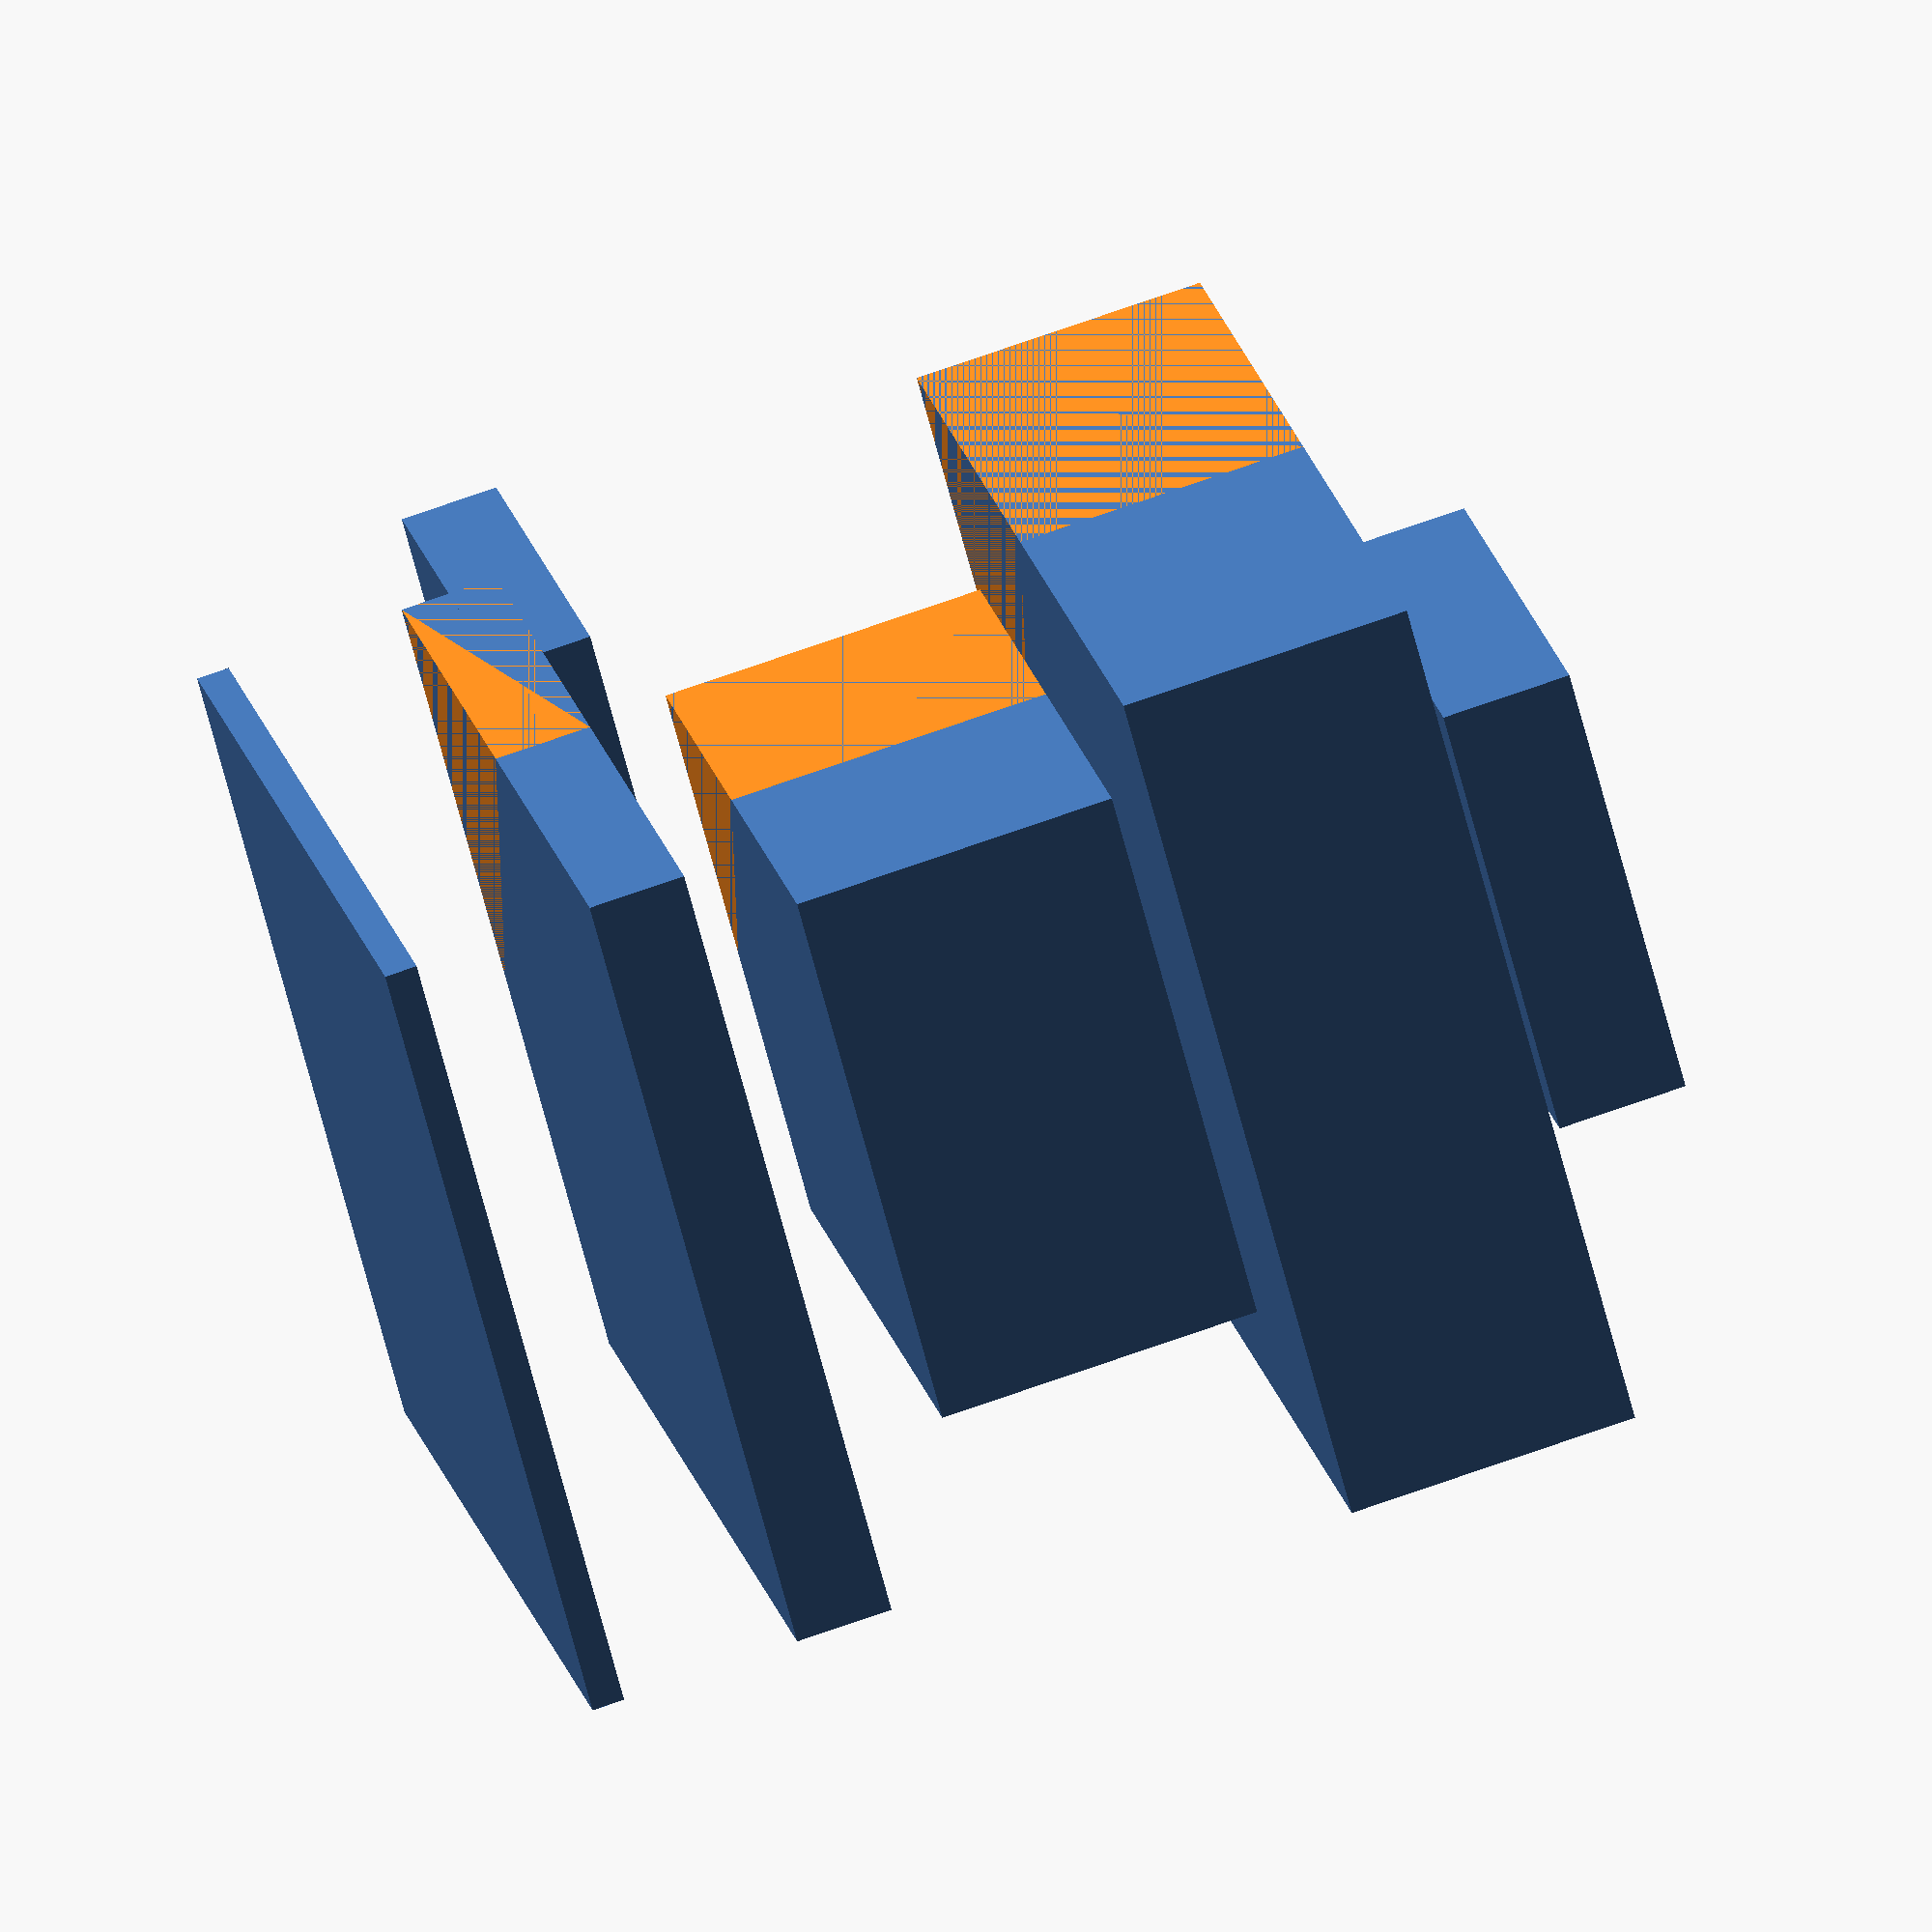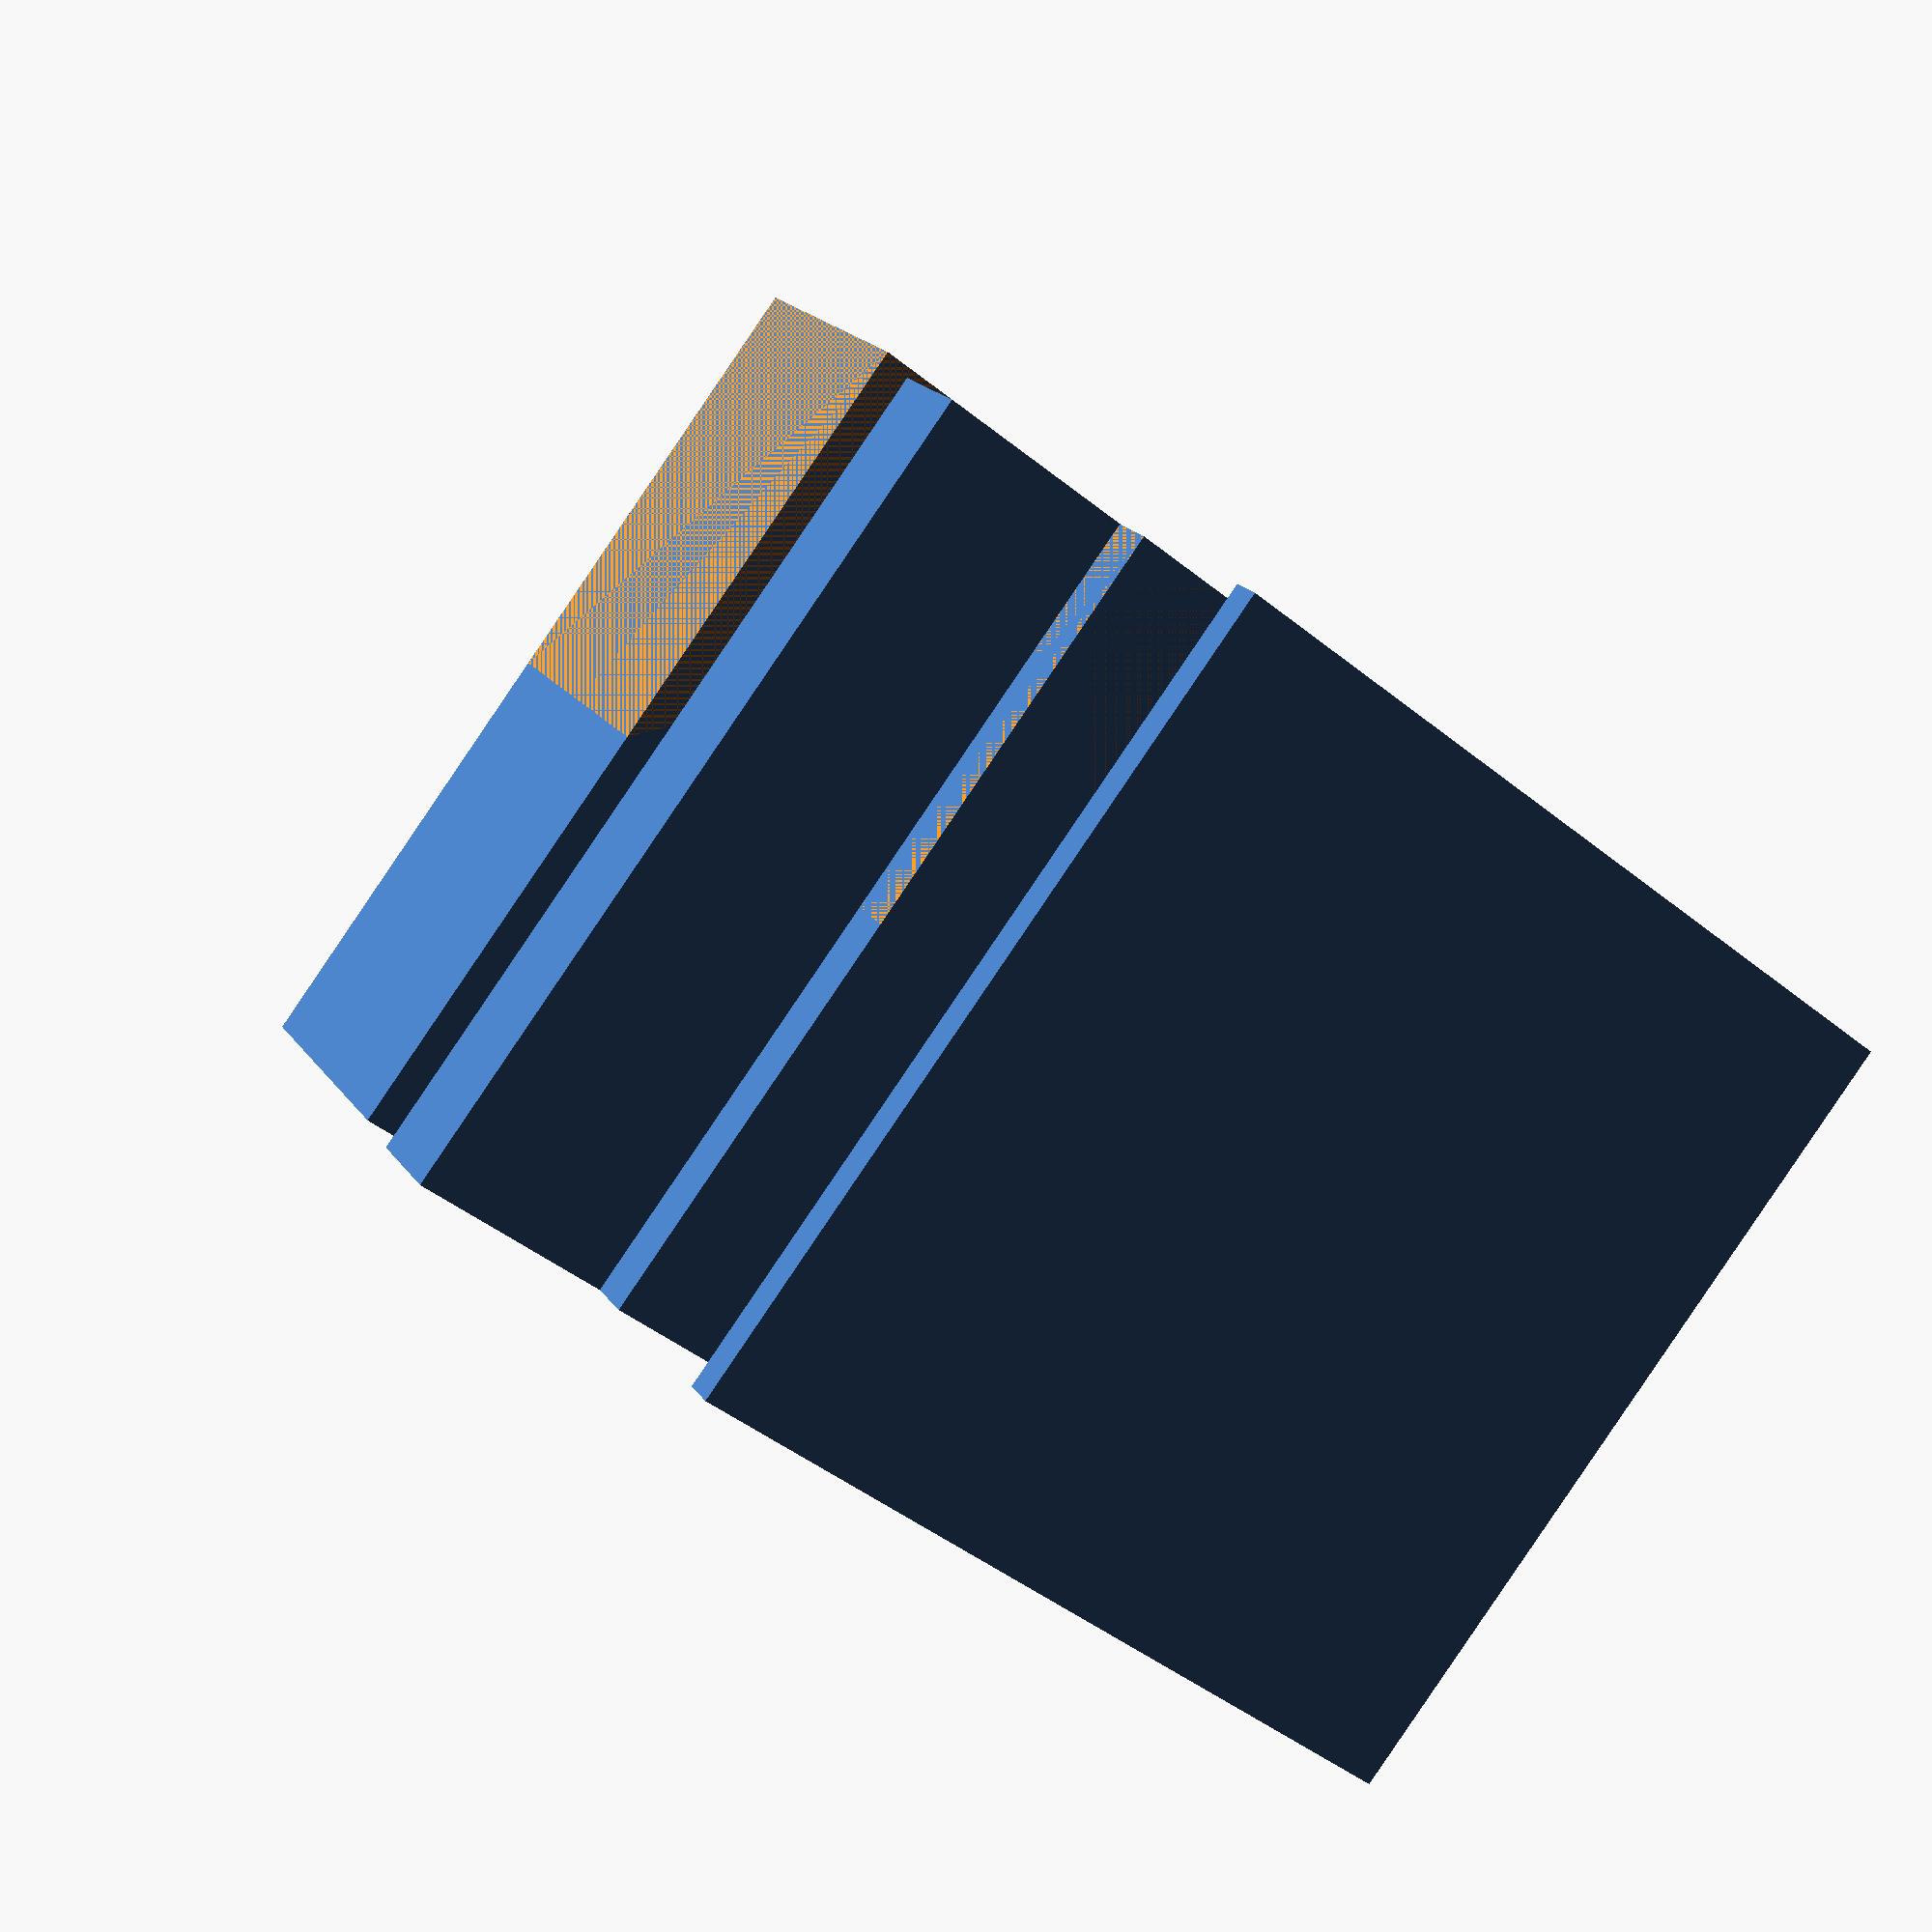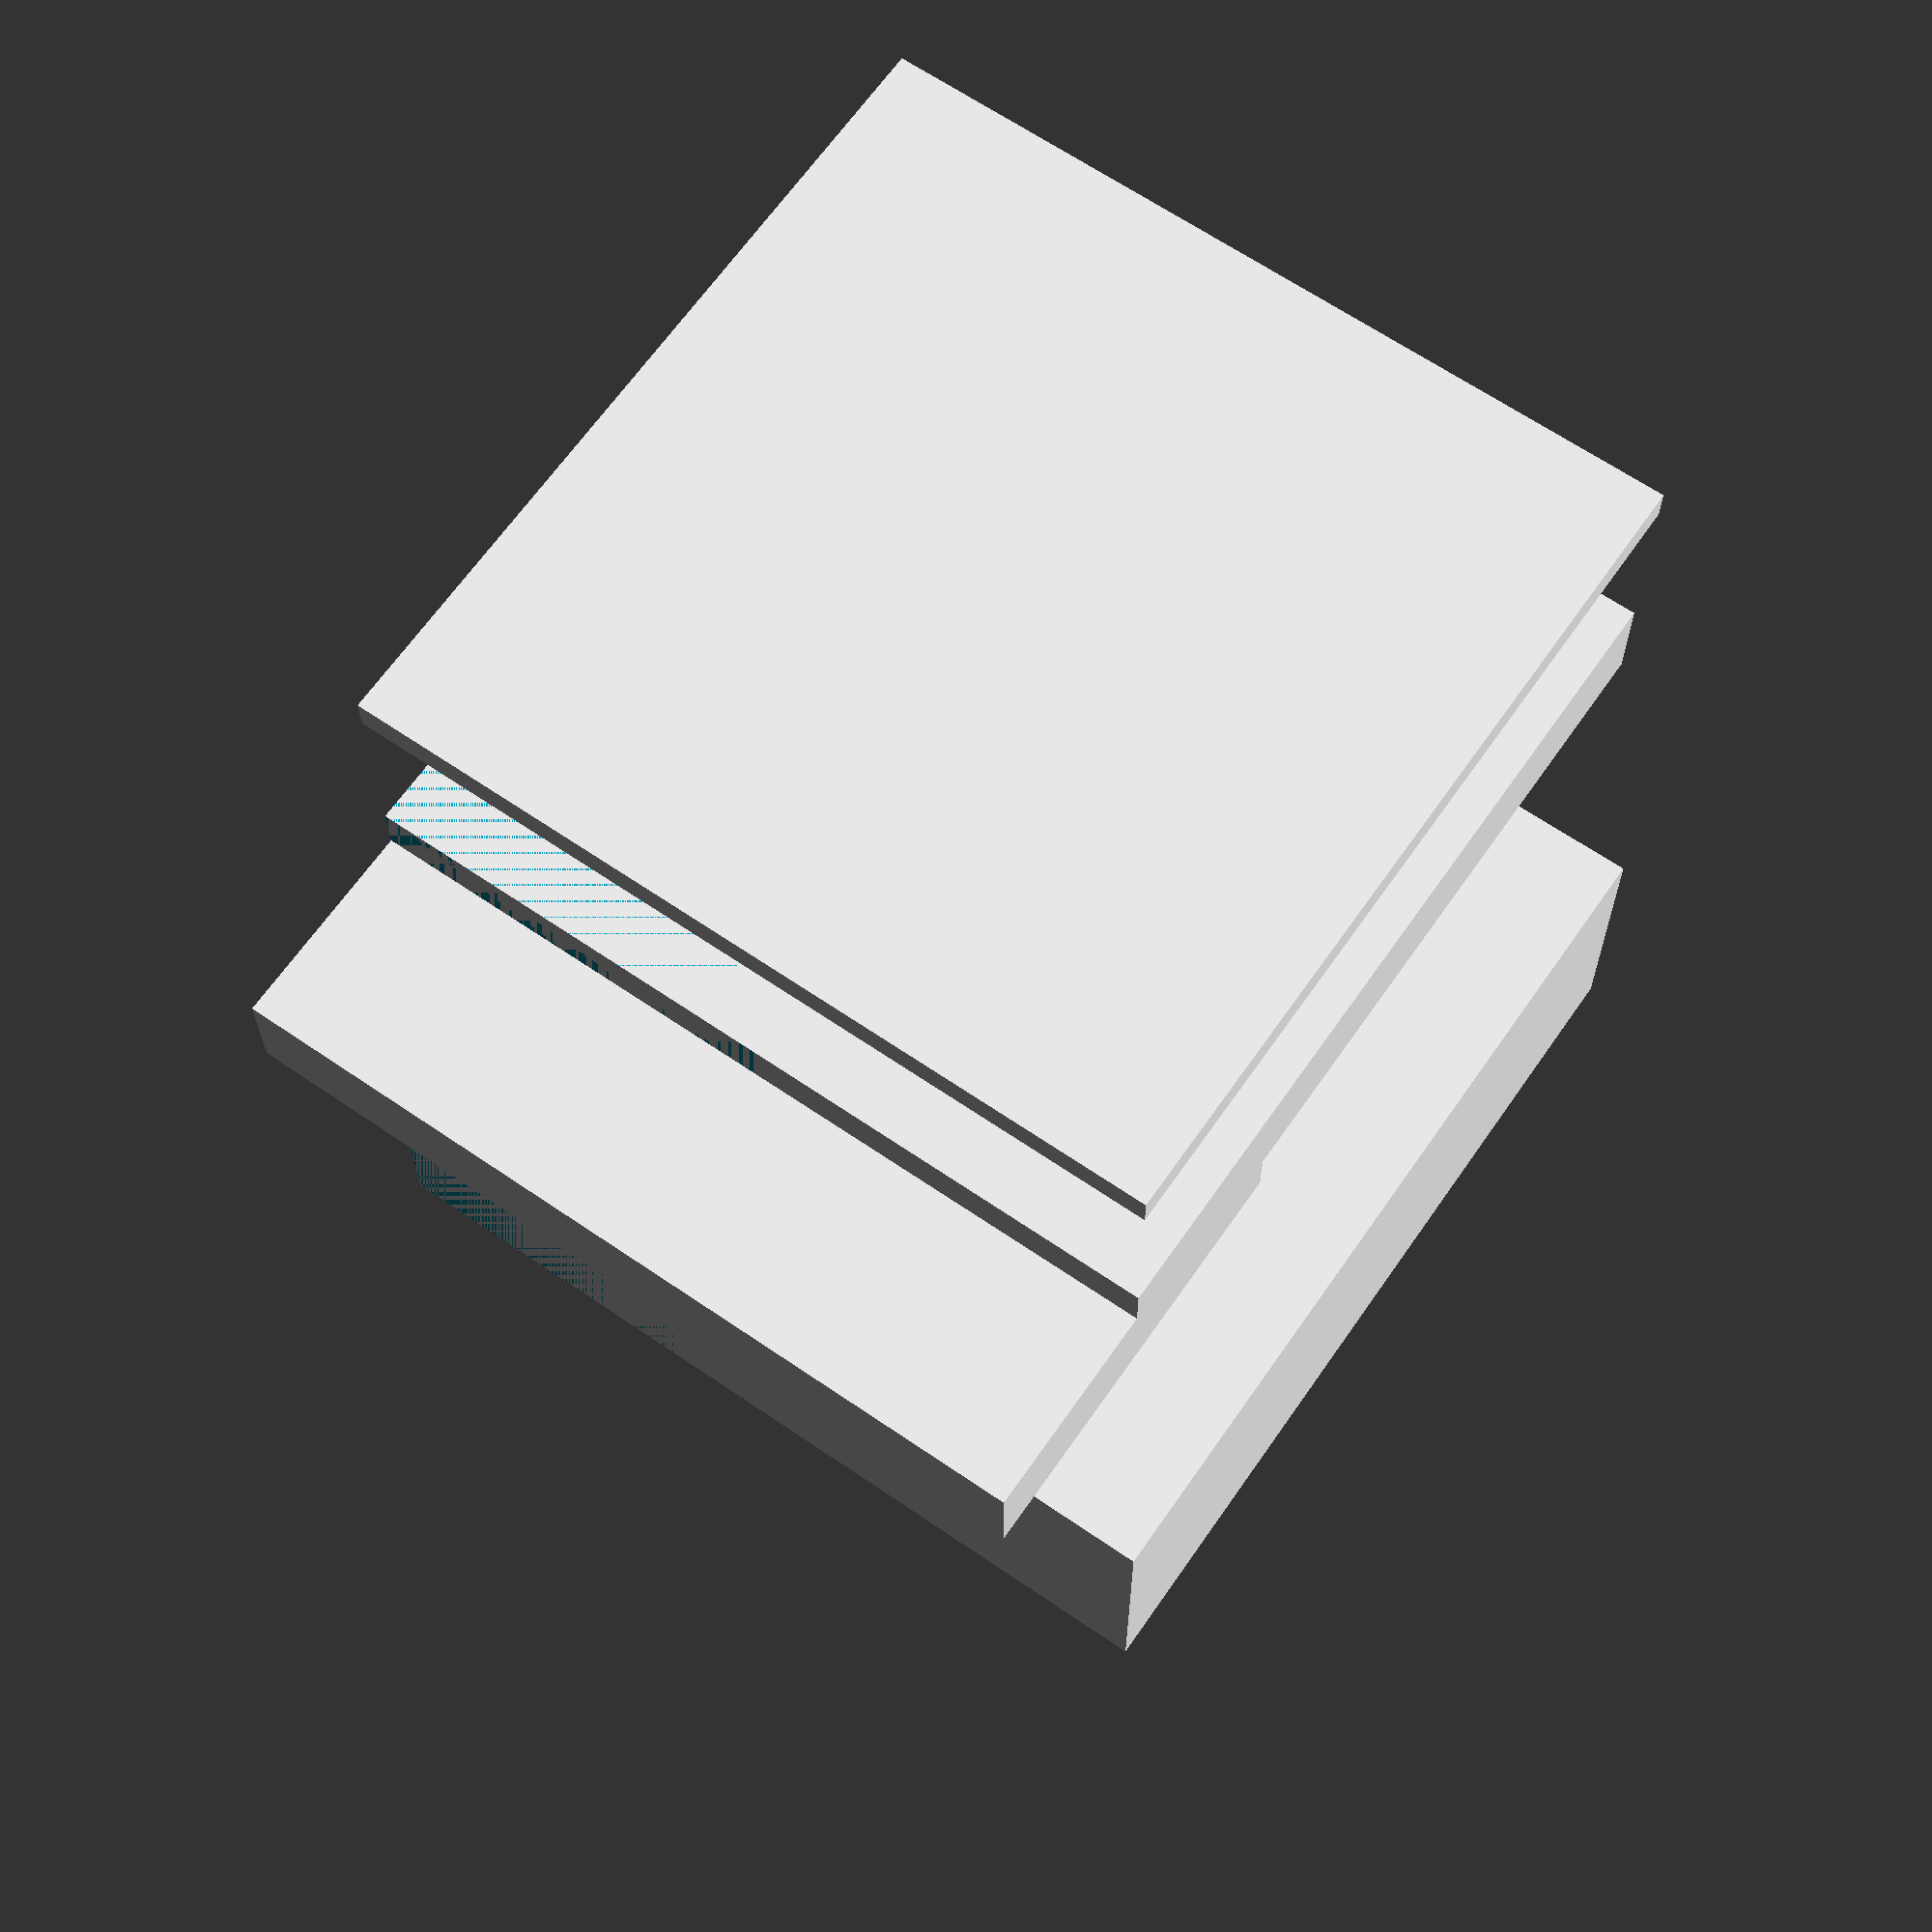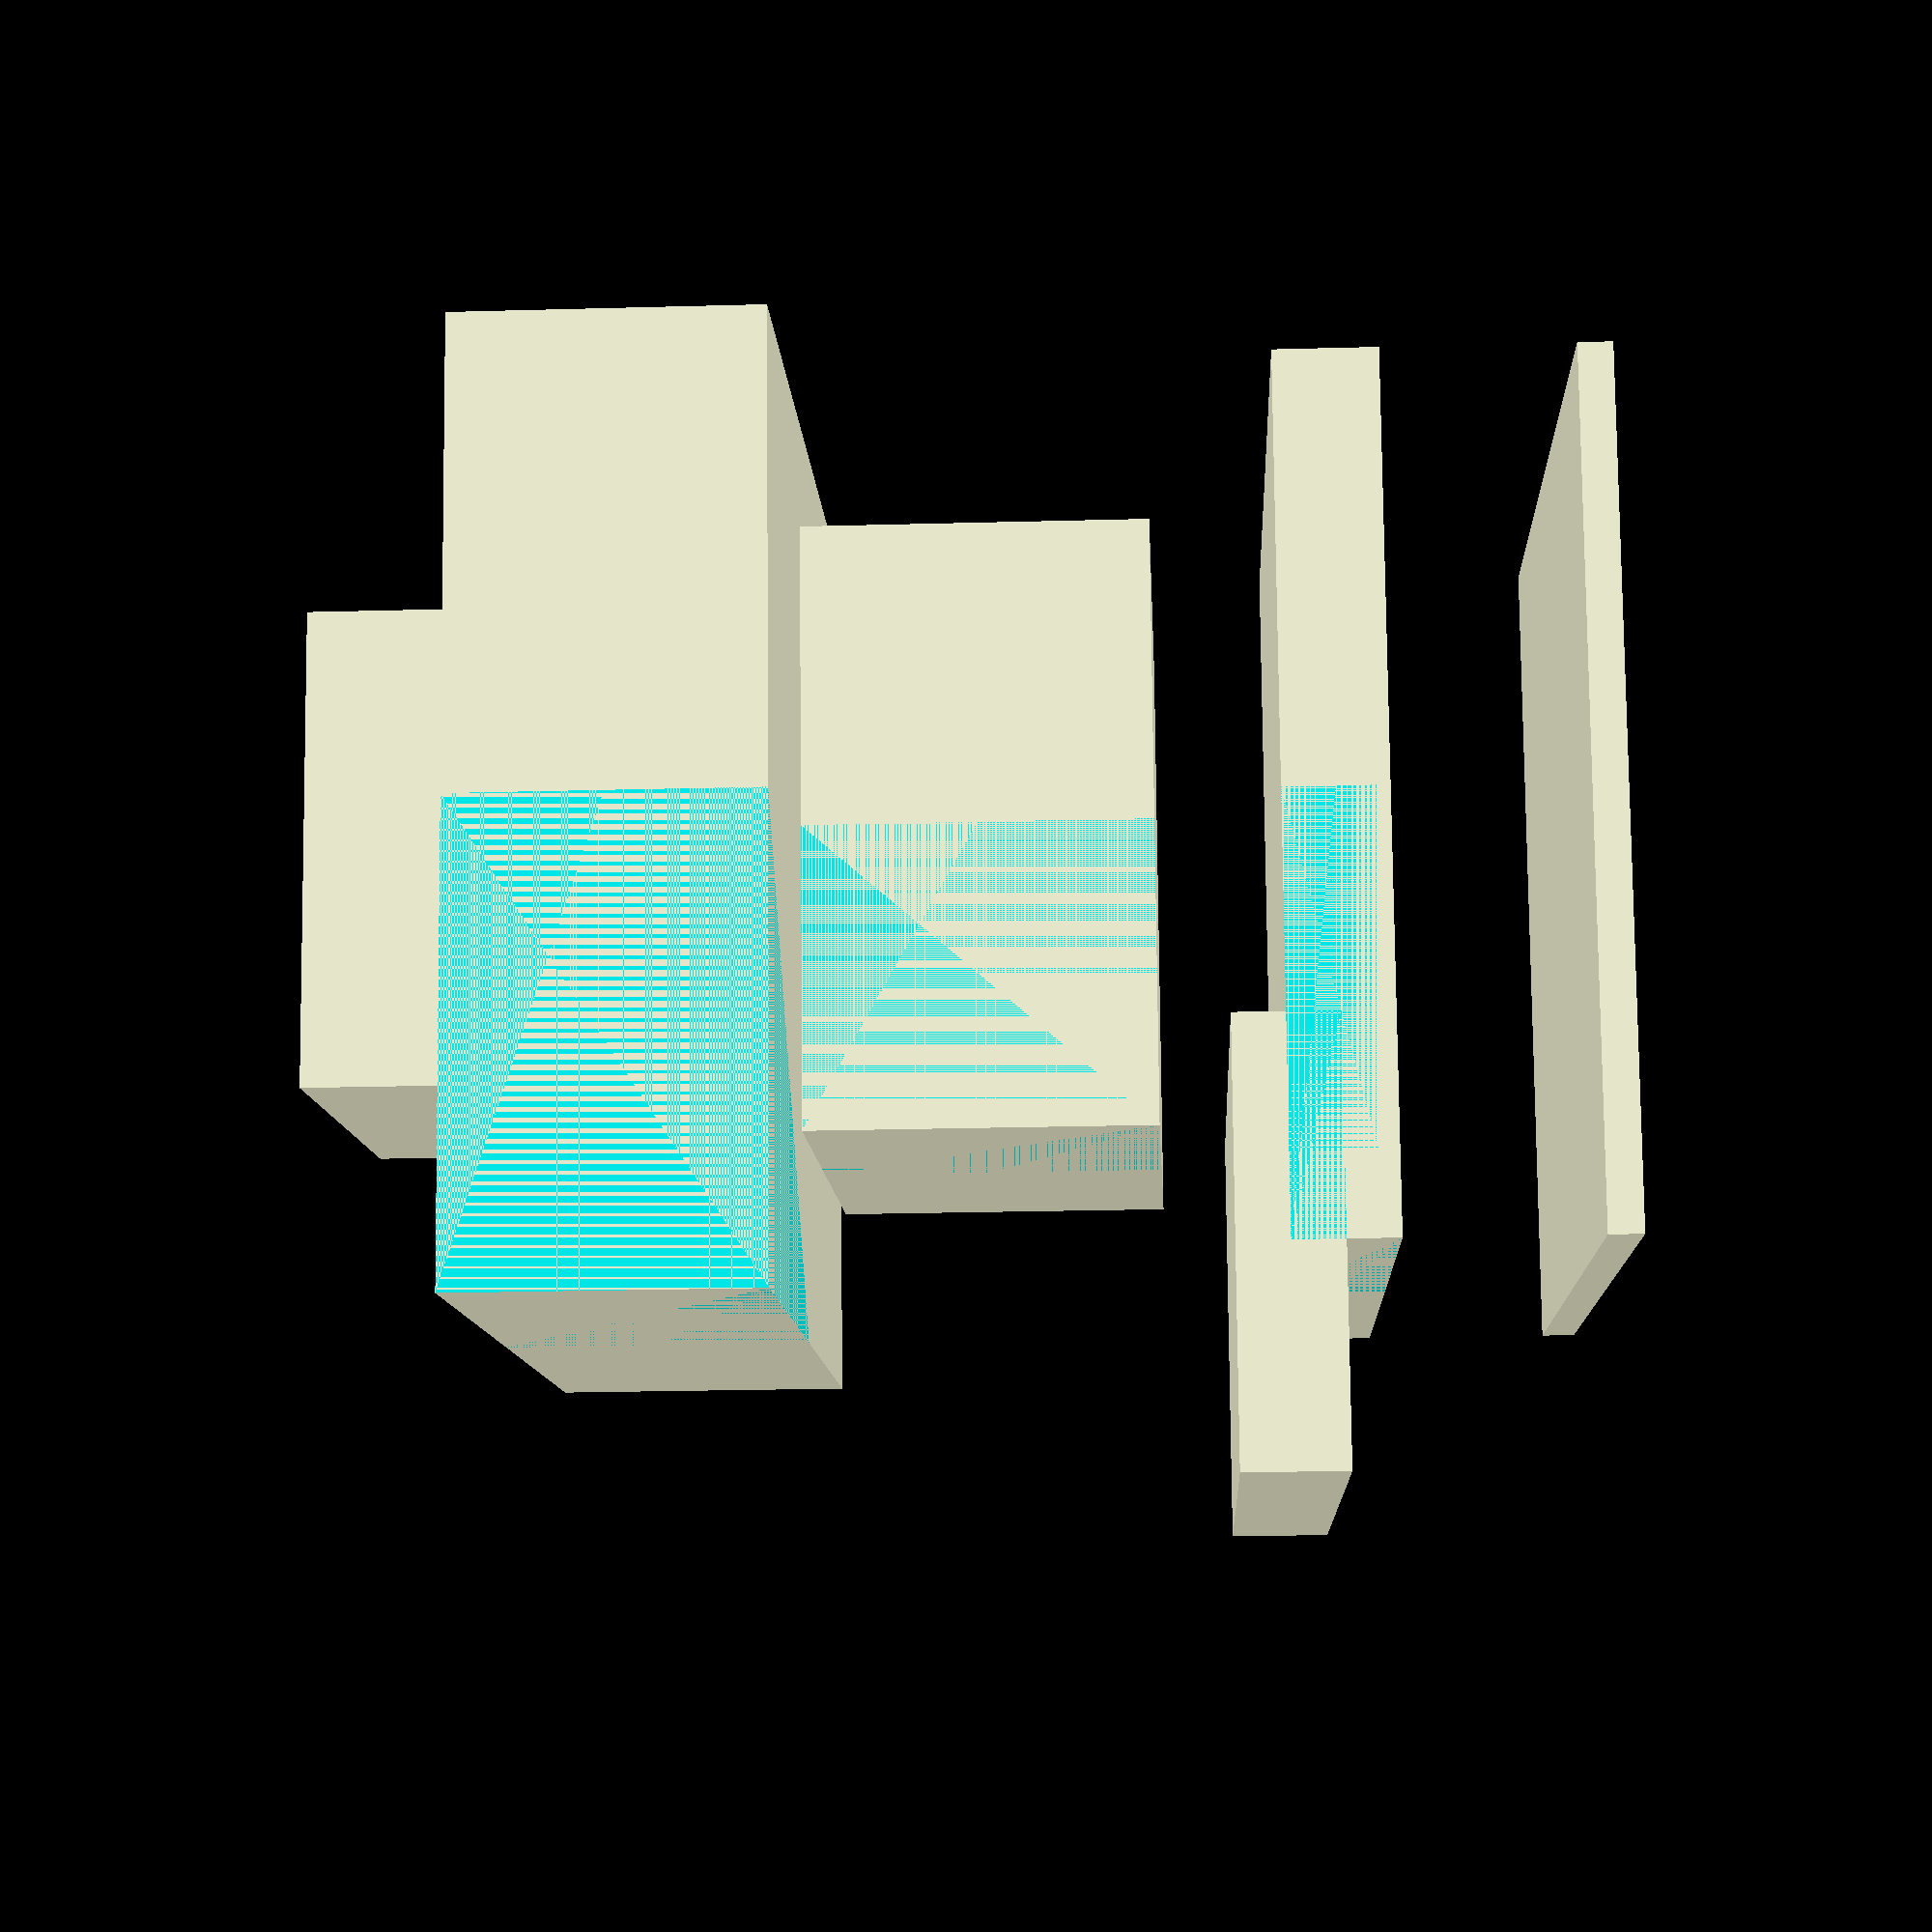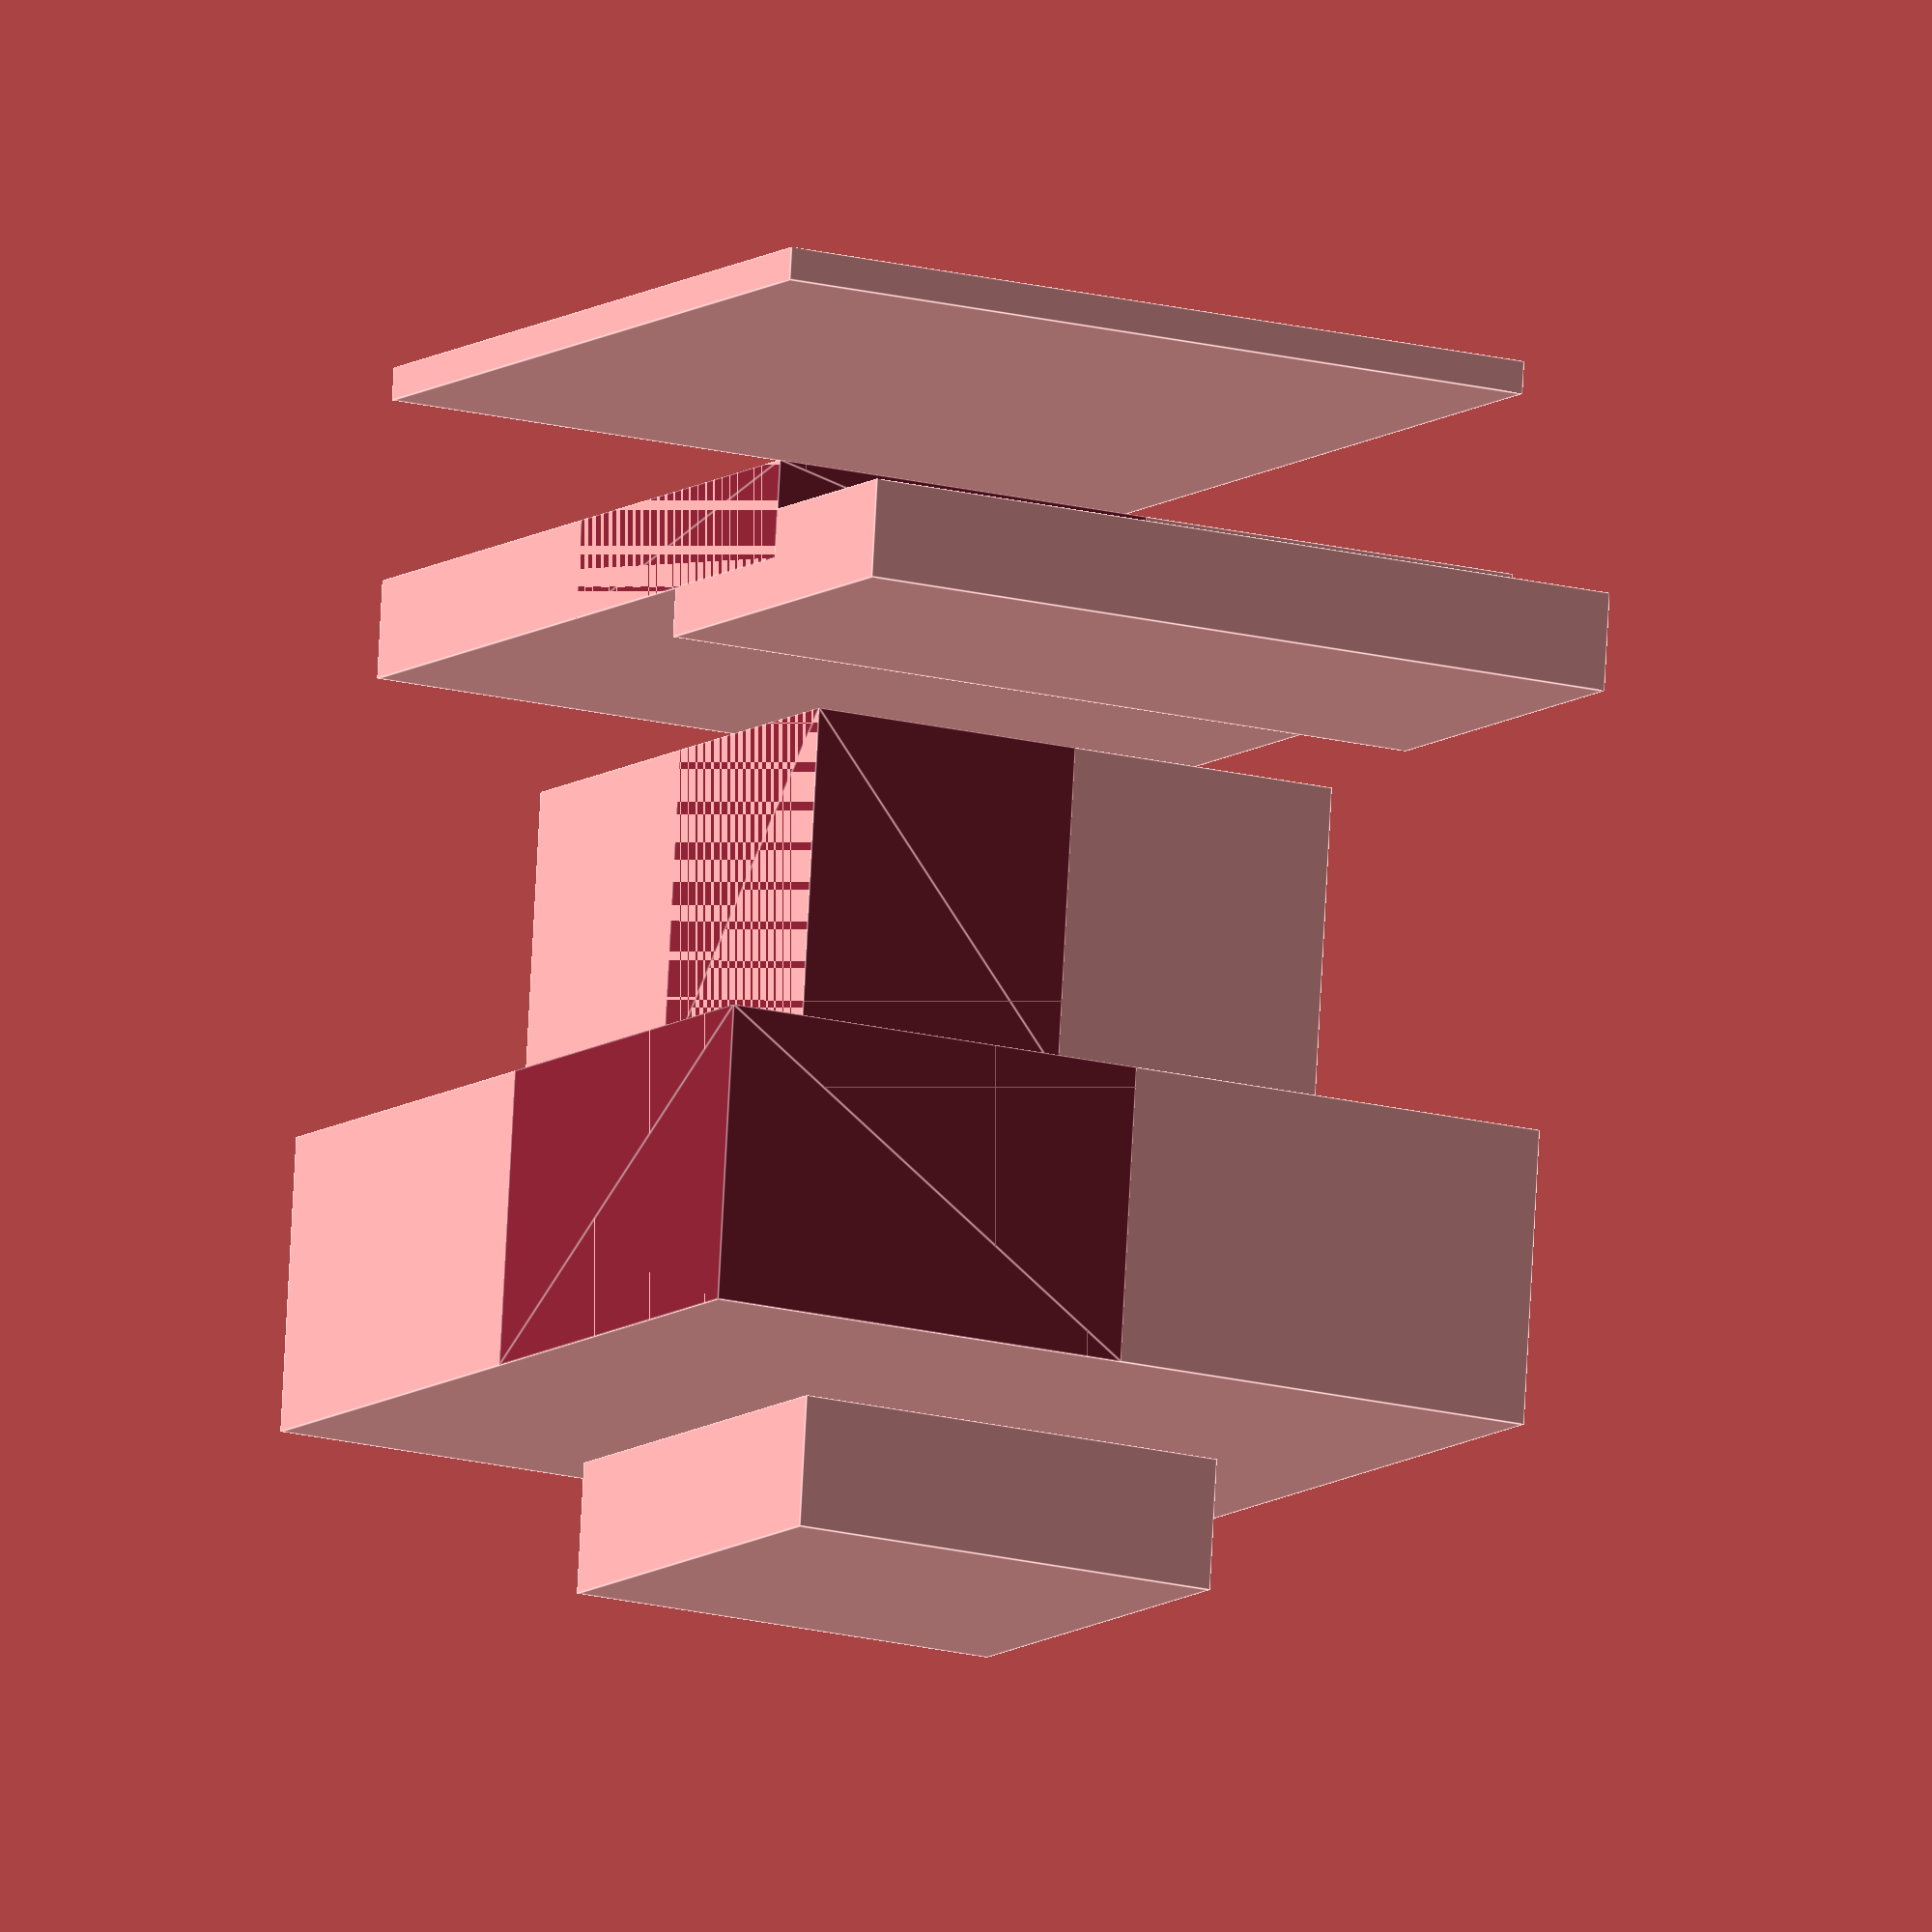
<openscad>

// Define the dimensions for each component
module flat_plate() {
    cube([50, 50, 2], center = true); // Reduced thickness to match the original model
}

module l_shaped_connector() {
    difference() {
        union() {
            cube([50, 50, 6], center = true); // Reduced thickness of the vertical section
            translate([0, -25, -3]) cube([50, 25, 6], center = true); // Adjusted thickness
        }
        translate([-25, -25, -3]) polyhedron(
            points = [[0, 0, 0], [25, 0, 0], [0, 25, 0], [0, 0, 6], [25, 0, 6], [0, 25, 6]],
            faces = [[0, 1, 2], [3, 4, 5], [0, 1, 4, 3], [1, 2, 5, 4], [2, 0, 3, 5]]
        ); // Deepened and sharpened the triangular cutout
    }
}

module inner_support() {
    difference() {
        cube([35, 35, 20], center = true); // Base width remains the same
        translate([-17.5, -17.5, -10]) polyhedron(
            points = [[0, 0, 0], [17.5, 0, 0], [0, 17.5, 0], [0, 0, 20], [17.5, 0, 20], [0, 17.5, 20]],
            faces = [[0, 1, 2], [3, 4, 5], [0, 1, 4, 3], [1, 2, 5, 4], [2, 0, 3, 5]]
        ); // Enlarged and sharpened the triangular cutout
    }
}

module outer_support() {
    difference() {
        cube([55, 55, 18], center = true); // Base dimensions remain the same
        translate([-27.5, -27.5, -9]) polyhedron(
            points = [[0, 0, 0], [27.5, 0, 0], [0, 27.5, 0], [0, 0, 18], [27.5, 0, 18], [0, 27.5, 18]],
            faces = [[0, 1, 2], [3, 4, 5], [0, 1, 4, 3], [1, 2, 5, 4], [2, 0, 3, 5]]
        ); // Deepened and sharpened the triangular cutout
    }
}

module reinforcement_block() {
    cube([28, 28, 8], center = true); // Flattened the top surface to remove stepped design
}

// Assemble the components based on the positional relationship
module assembly() {
    translate([0, 0, 50]) flat_plate();
    translate([0, 0, 35]) l_shaped_connector();
    translate([0, 0, 15]) inner_support();
    translate([0, 0, -5]) outer_support();
    translate([0, 0, -20]) reinforcement_block();
}

// Render the final assembly
assembly();


</openscad>
<views>
elev=289.0 azim=42.2 roll=70.4 proj=o view=solid
elev=161.0 azim=307.9 roll=203.8 proj=p view=solid
elev=24.9 azim=34.7 roll=0.2 proj=p view=wireframe
elev=202.6 azim=168.0 roll=267.3 proj=p view=solid
elev=281.1 azim=151.5 roll=183.0 proj=o view=edges
</views>
